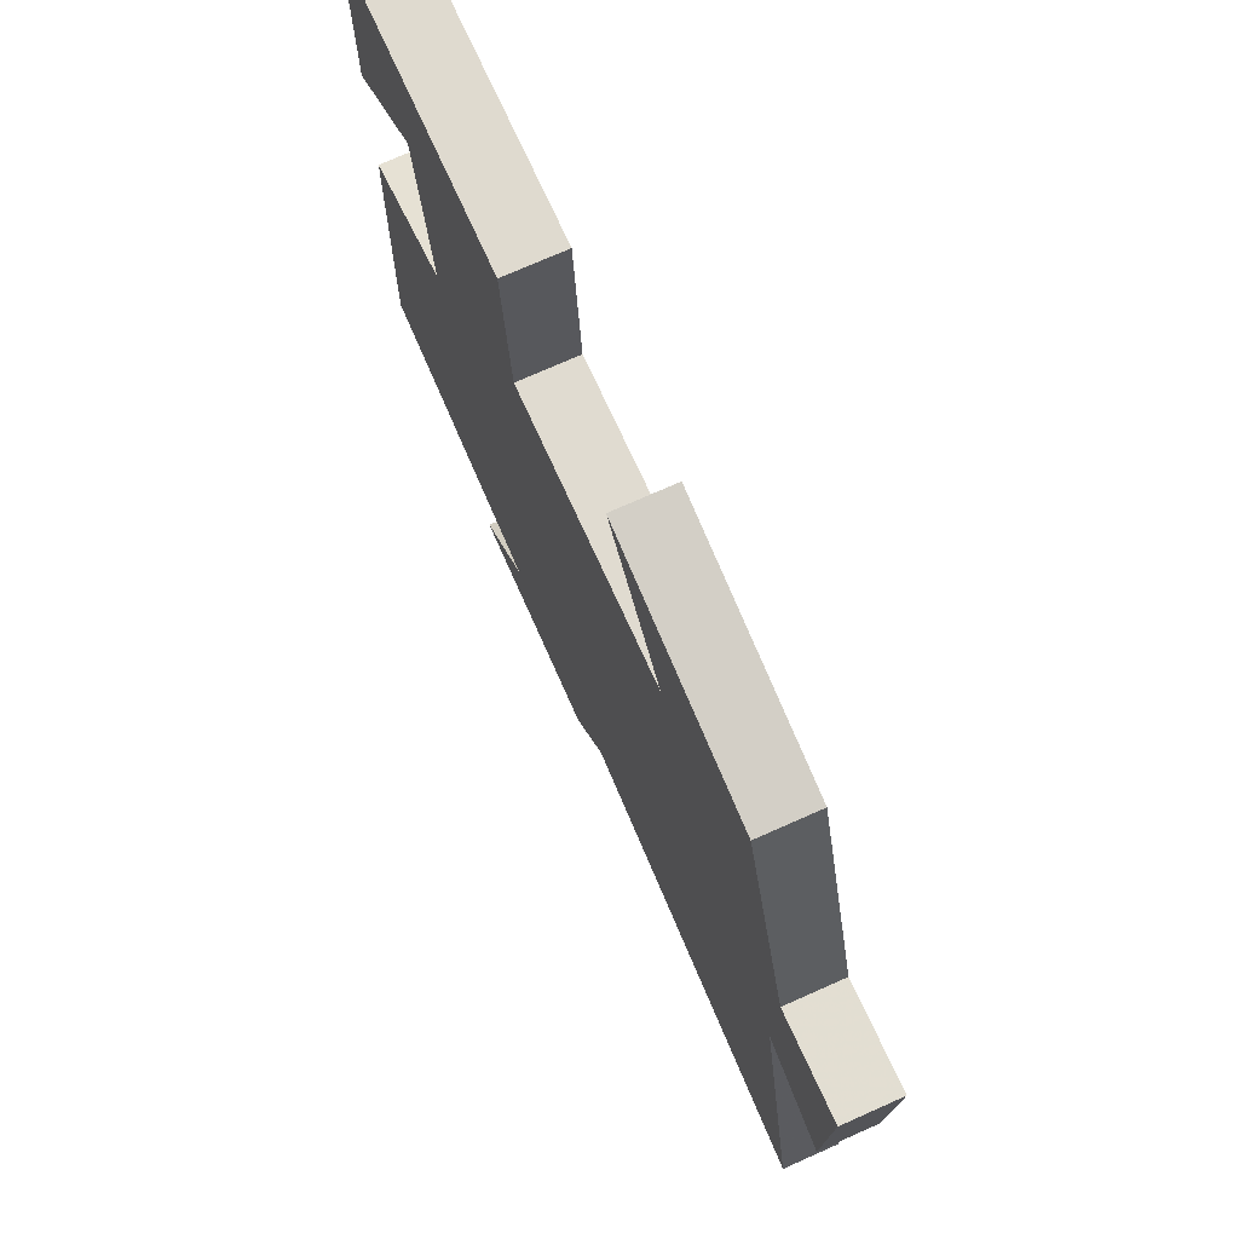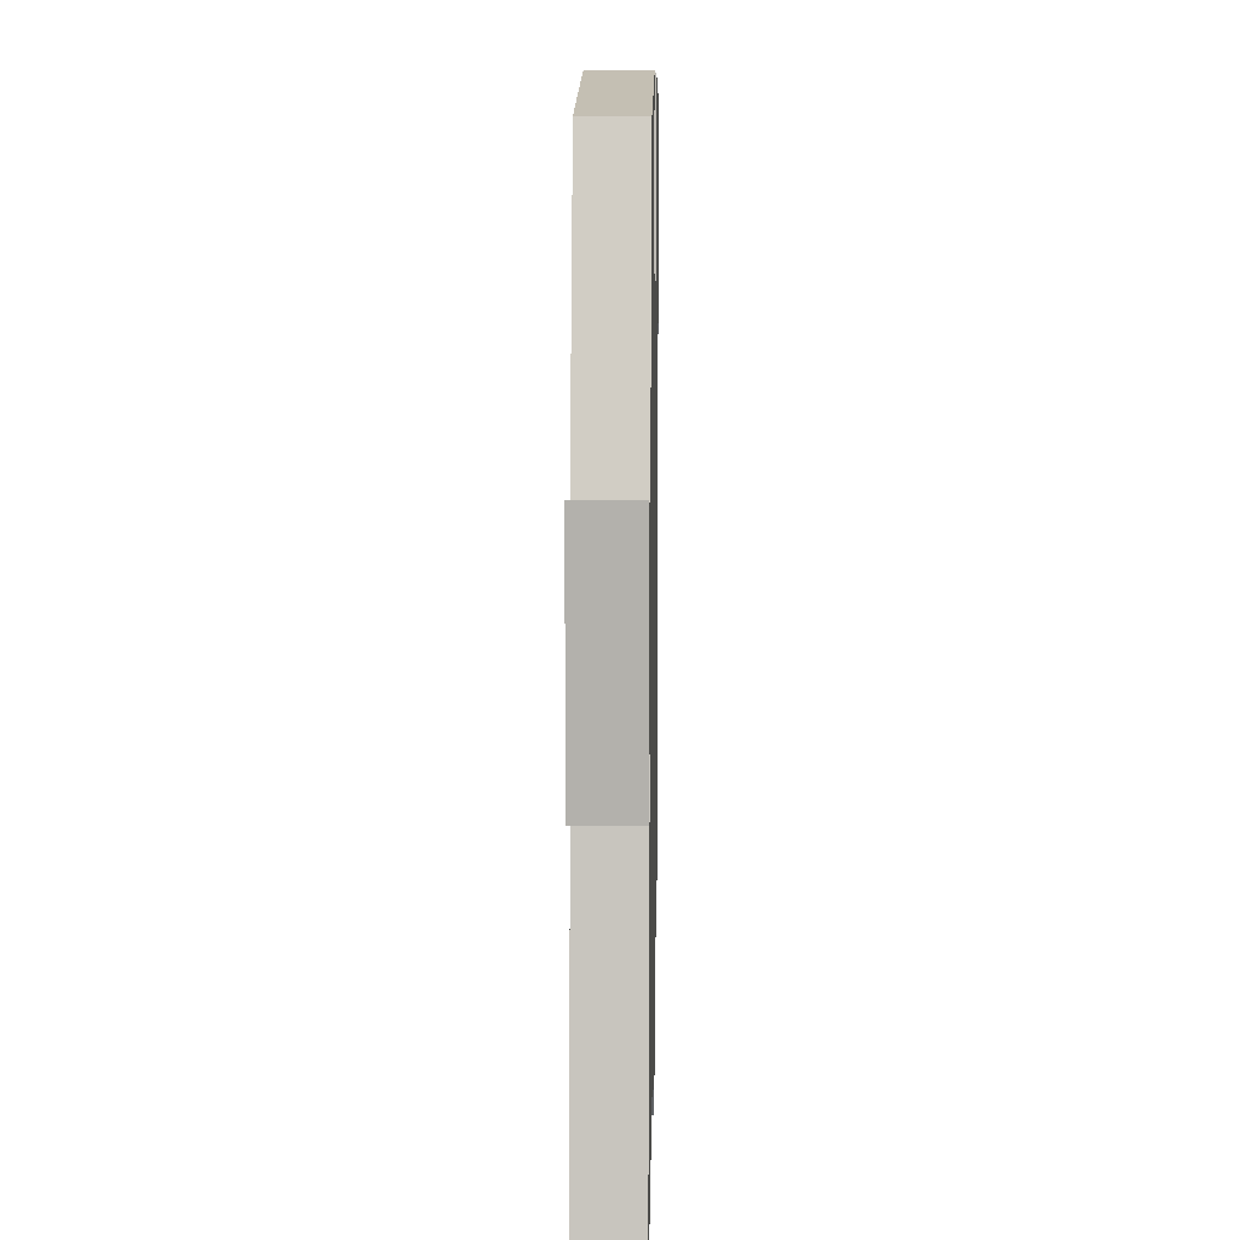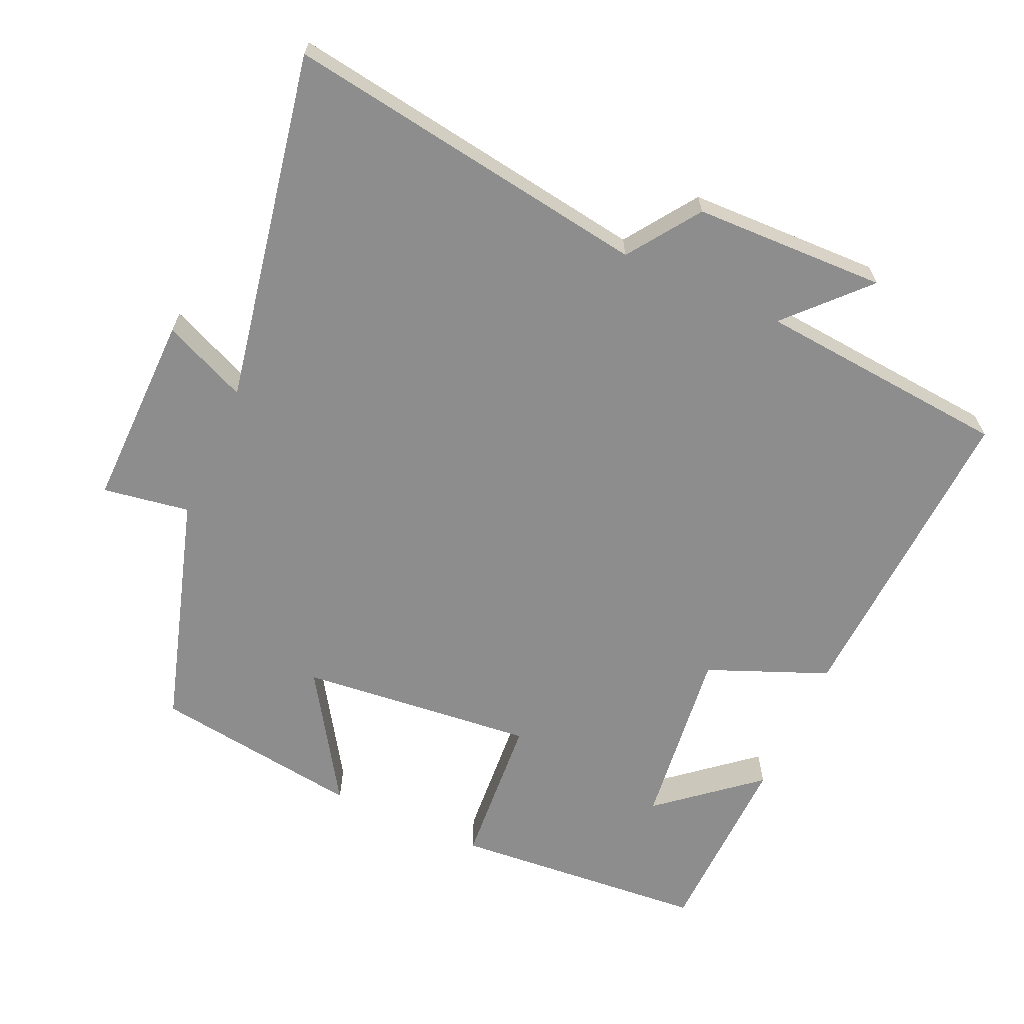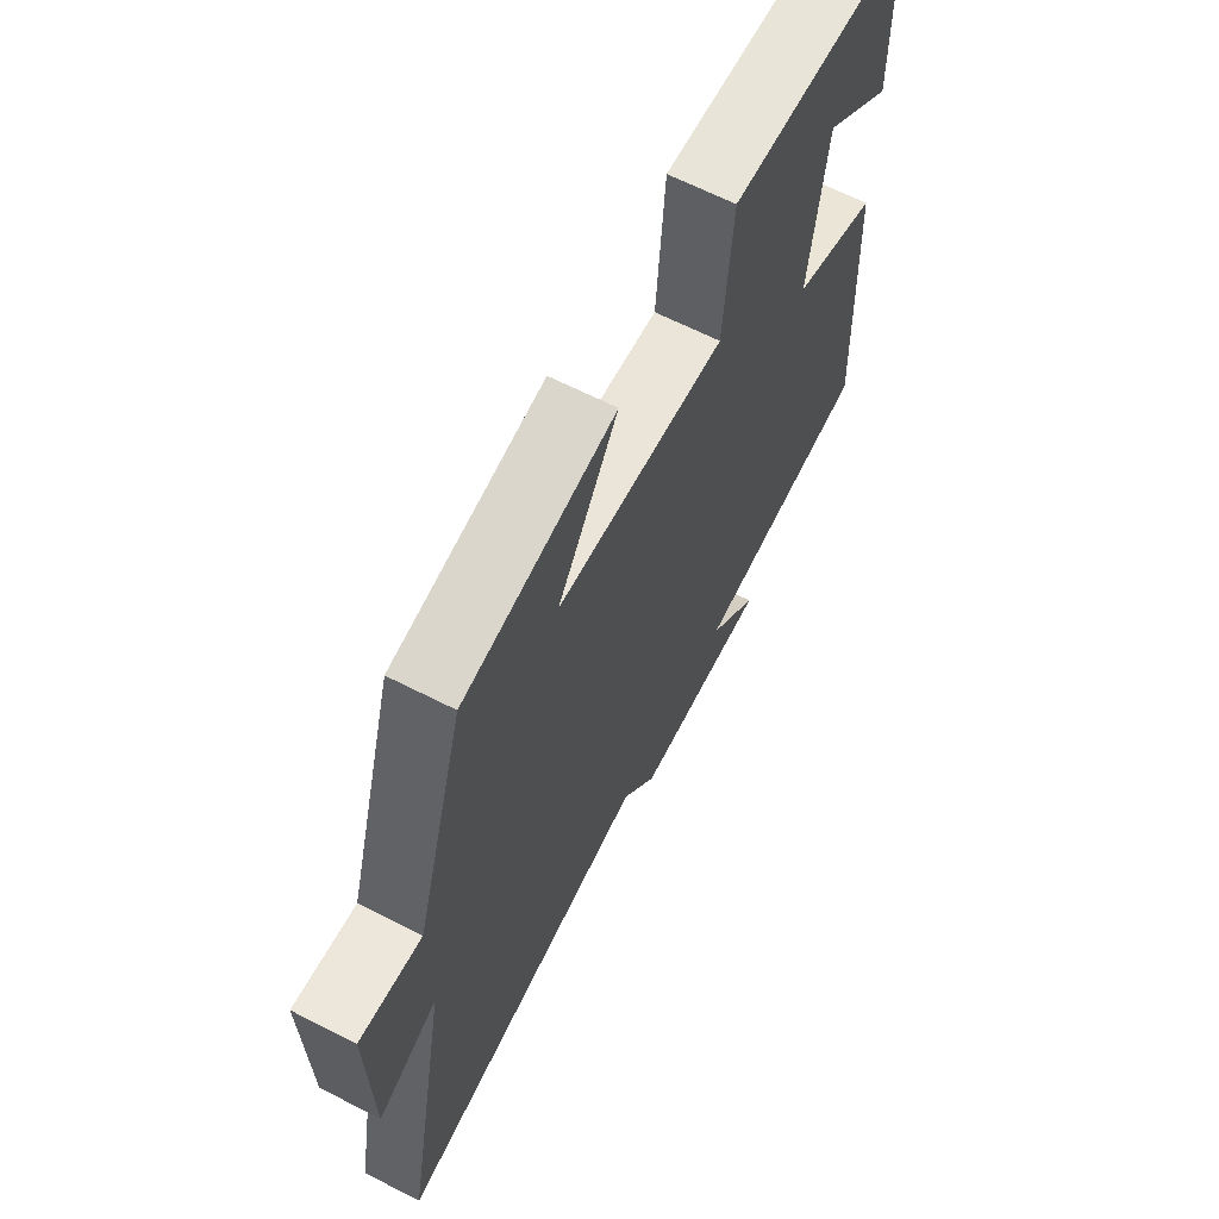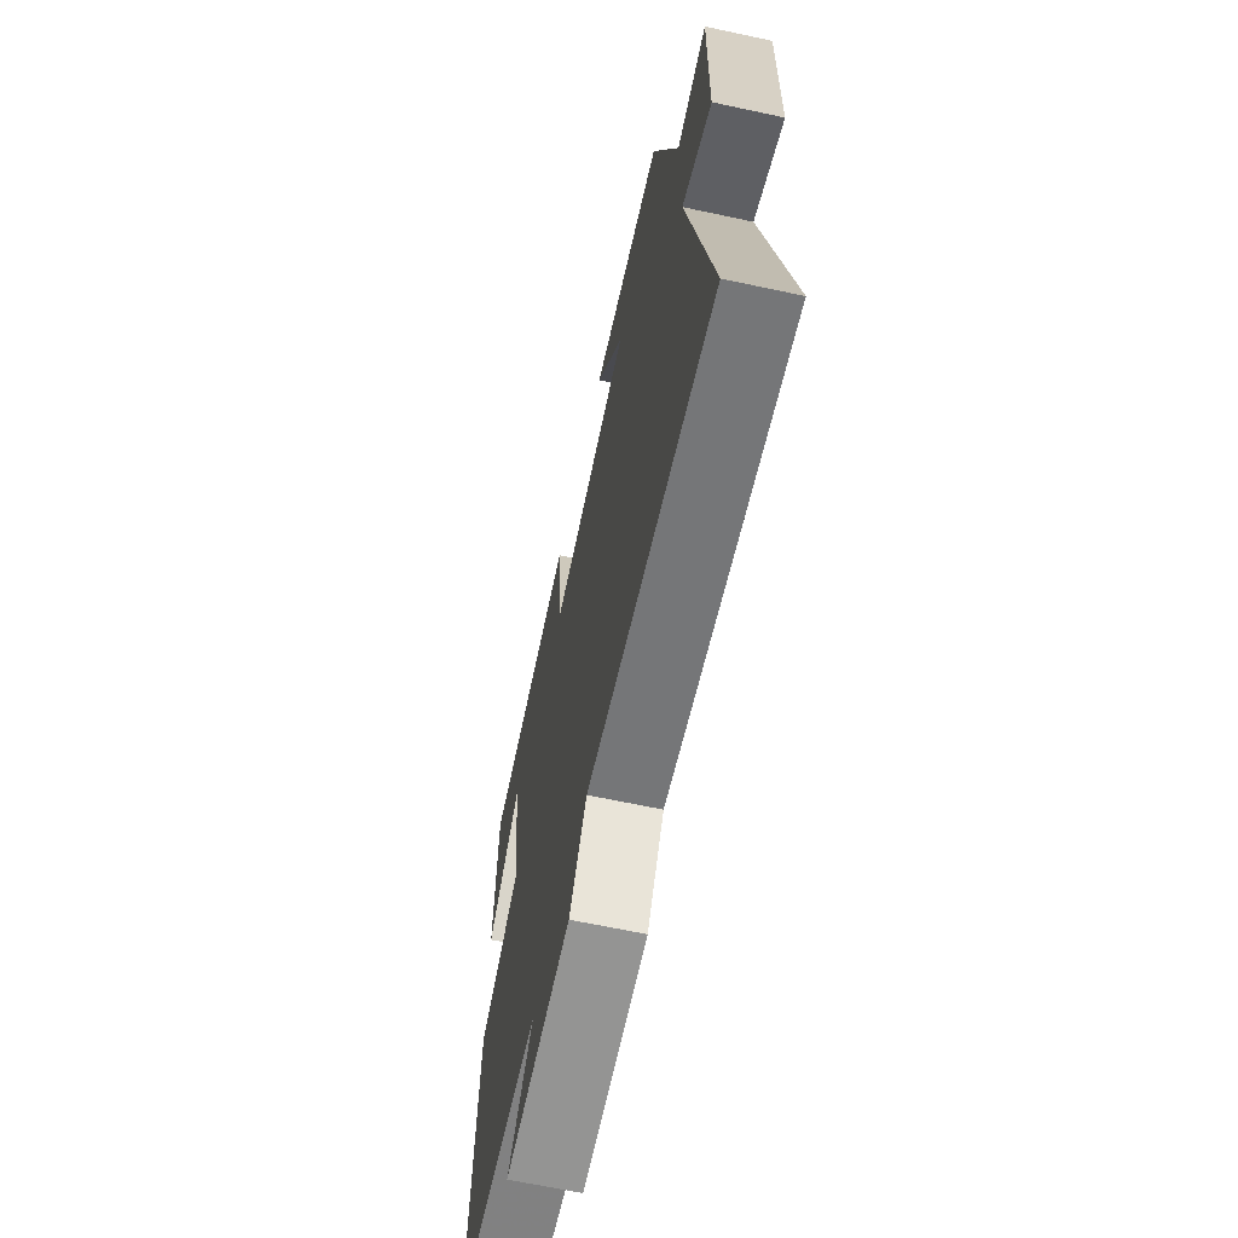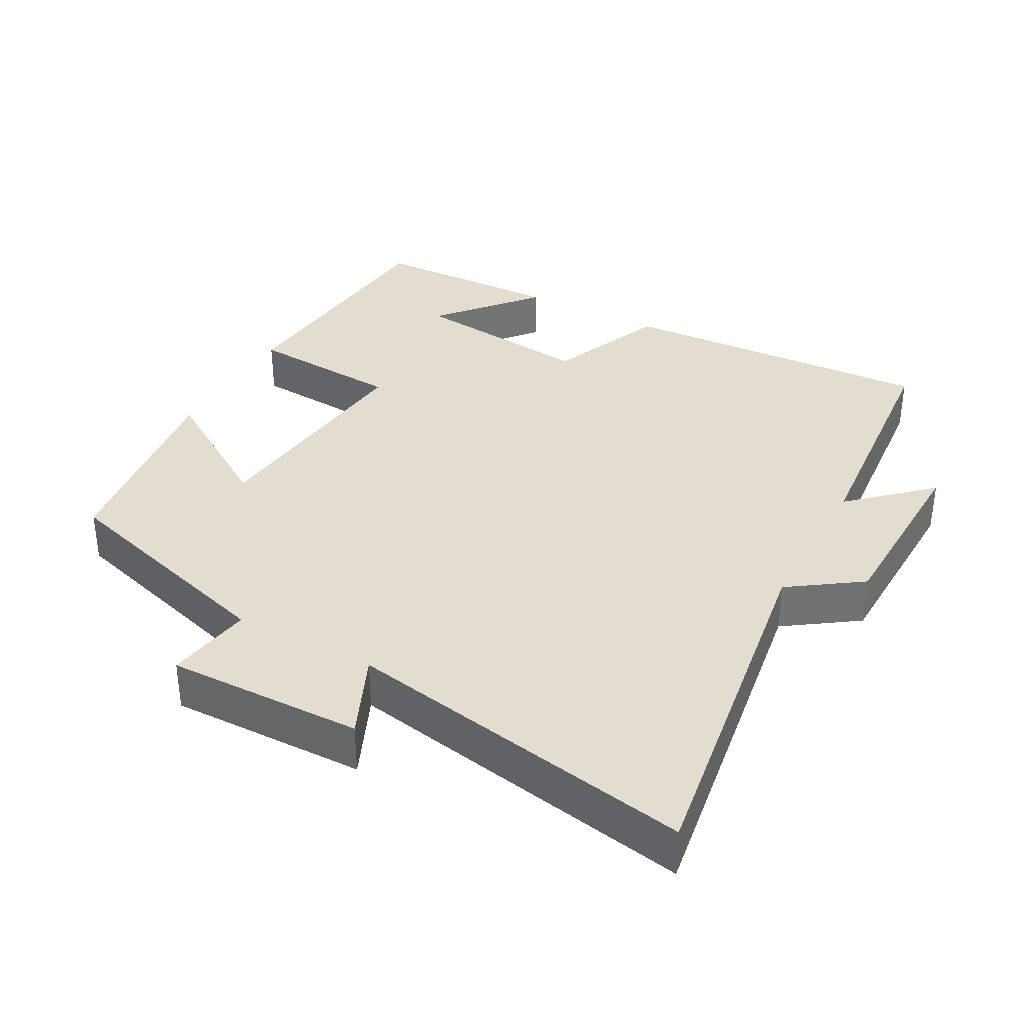
<metadata>
{"format":"obj","ext":"obj","renderer":"f3d","projection":"perspective","resolution":1024,"background":"white","views":[{"elev":74.5,"azim":66.1,"up":"+Z"},{"elev":9.9,"azim":91.1,"up":"+Z"},{"elev":-64.6,"azim":155.7,"up":"+Y"},{"elev":65.5,"azim":117.1,"up":"+Z"},{"elev":-65.3,"azim":77.8,"up":"+Z"},{"elev":34.9,"azim":118.4,"up":"+Y"}]}
</metadata>
<code>
v -0.494 0.07 0.47
v -0.13 0.07 0.5
v -0.113 0.07 0.281
v 0.221 0.07 0.315
v 0.102 0.07 0.5
v 0.4 0.07 0.458
v 0.5 0.07 0.126
v 0.623 0.07 0.146
v 0.619 0.07 -0.132
v 0.5 0.07 -0.08
v 0.594 0.07 -0.577
v 0.077 0.07 -0.5
v 0.007 0.07 -0.601
v -0.265 0.07 -0.609
v -0.163 0.07 -0.5
v -0.521 0.07 -0.469
v -0.5 0.07 -0.018
v -0.33 0.07 0.052
v -0.362 0.07 0.312
v -0.5 0.07 0.196
v -0.494 0 0.47
v -0.13 0 0.5
v -0.113 0 0.281
v 0.221 0 0.315
v 0.102 0 0.5
v 0.4 0 0.458
v 0.5 0 0.126
v 0.623 0 0.146
v 0.619 0 -0.132
v 0.5 0 -0.08
v 0.594 0 -0.577
v 0.077 0 -0.5
v 0.007 0 -0.601
v -0.265 0 -0.609
v -0.163 0 -0.5
v -0.521 0 -0.469
v -0.5 0 -0.018
v -0.33 0 0.052
v -0.362 0 0.312
v -0.5 0 0.196
f 19 20 1
f 15 16 17 18
f 15 18 19
f 12 13 14 15
f 12 15 19
f 10 11 12 19
f 7 8 9 10
f 4 5 6 7
f 3 4 7 10
f 19 1 2 3
f 3 10 19
f 21 40 39
f 38 37 36 35
f 39 38 35
f 35 34 33 32
f 39 35 32
f 39 32 31 30
f 30 29 28 27
f 27 26 25 24
f 30 27 24 23
f 23 22 21 39
f 39 30 23
f 1 21 22 2
f 2 22 23 3
f 3 23 24 4
f 4 24 25 5
f 5 25 26 6
f 6 26 27 7
f 7 27 28 8
f 8 28 29 9
f 9 29 30 10
f 10 30 31 11
f 11 31 32 12
f 12 32 33 13
f 13 33 34 14
f 14 34 35 15
f 15 35 36 16
f 16 36 37 17
f 17 37 38 18
f 18 38 39 19
f 19 39 40 20
f 20 40 21 1

</code>
